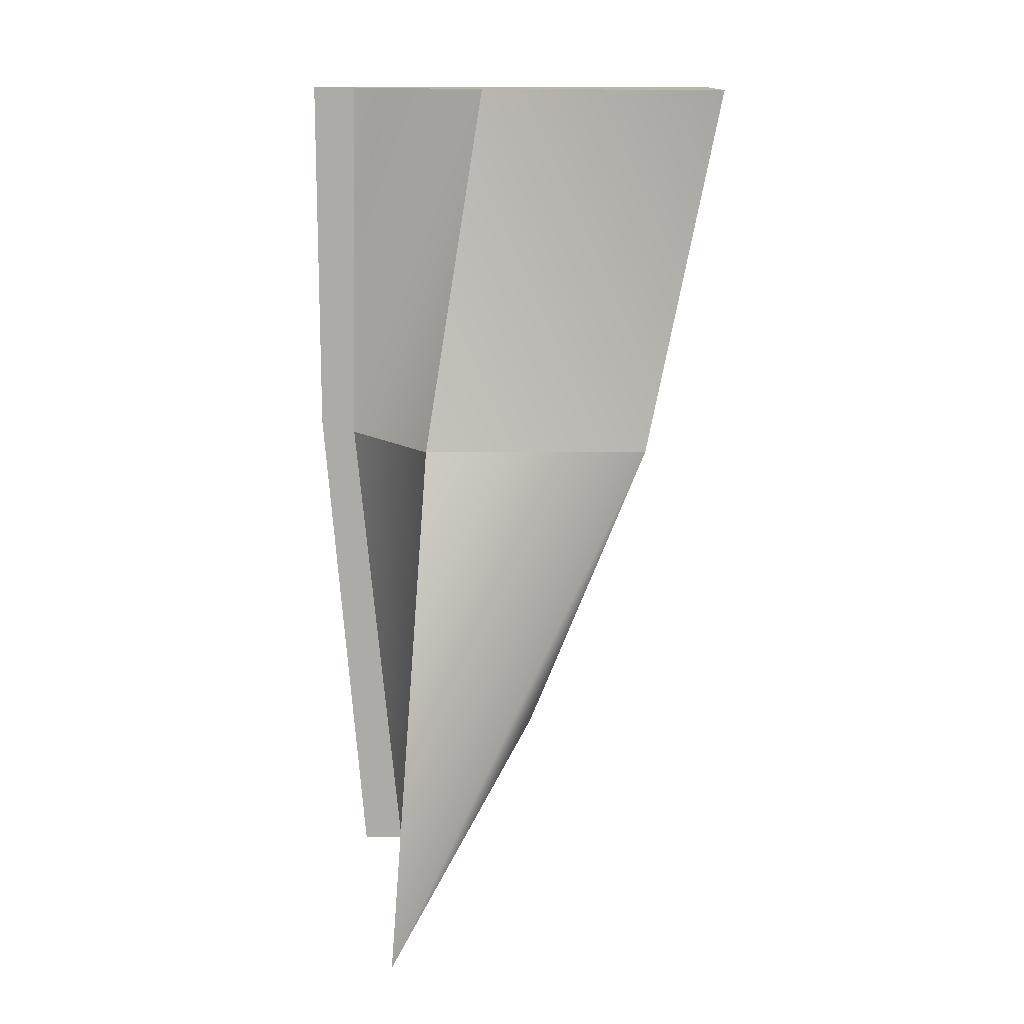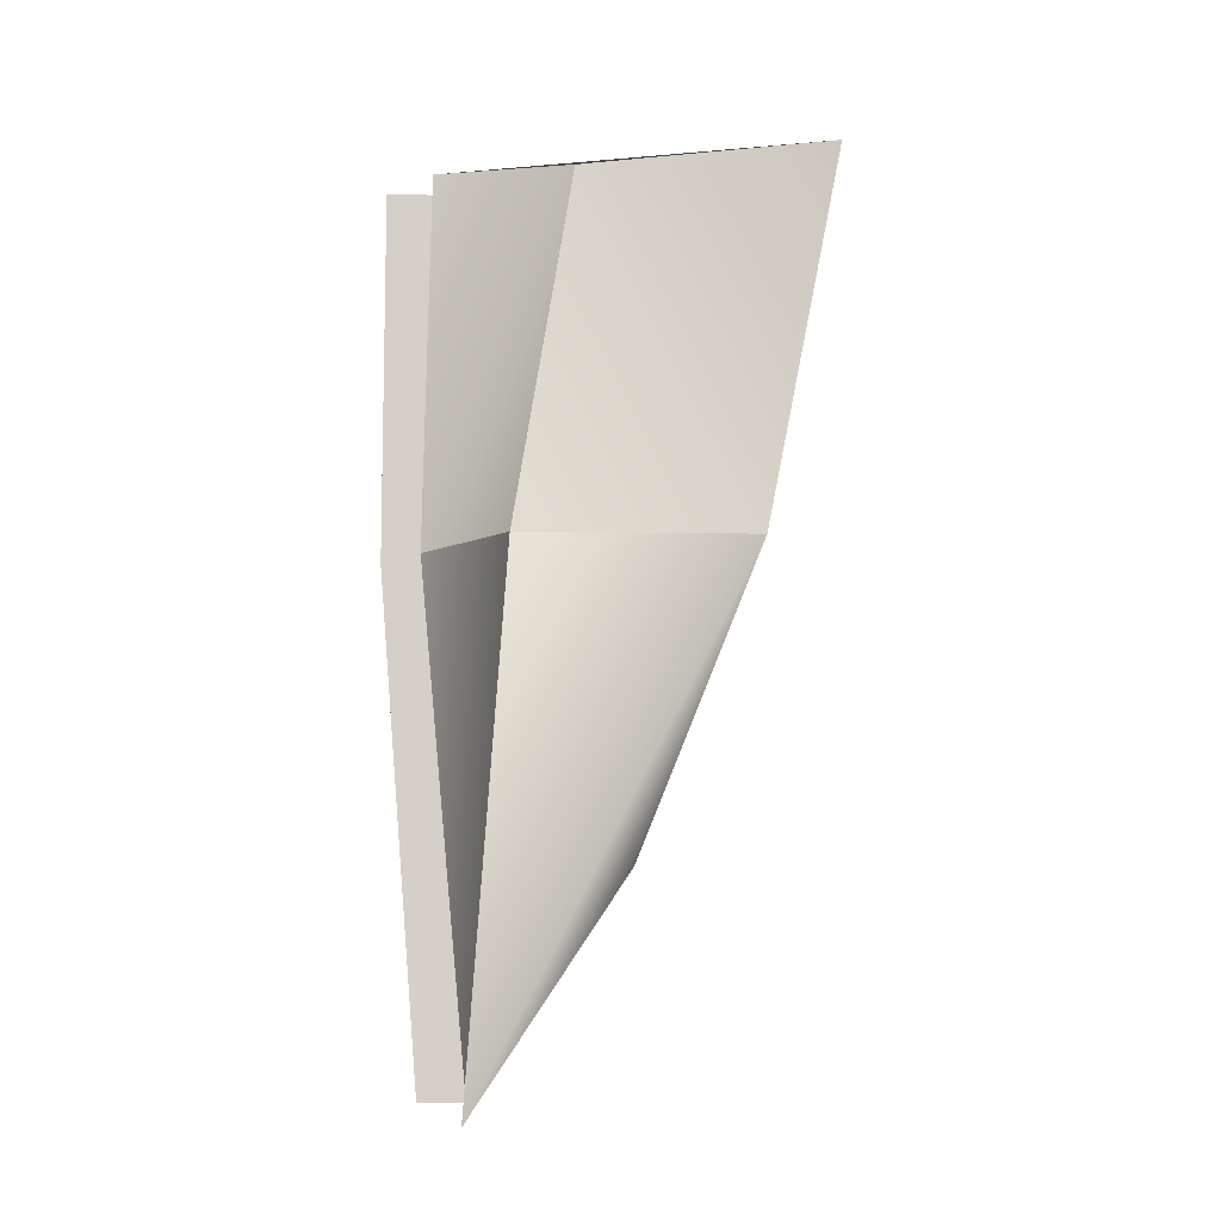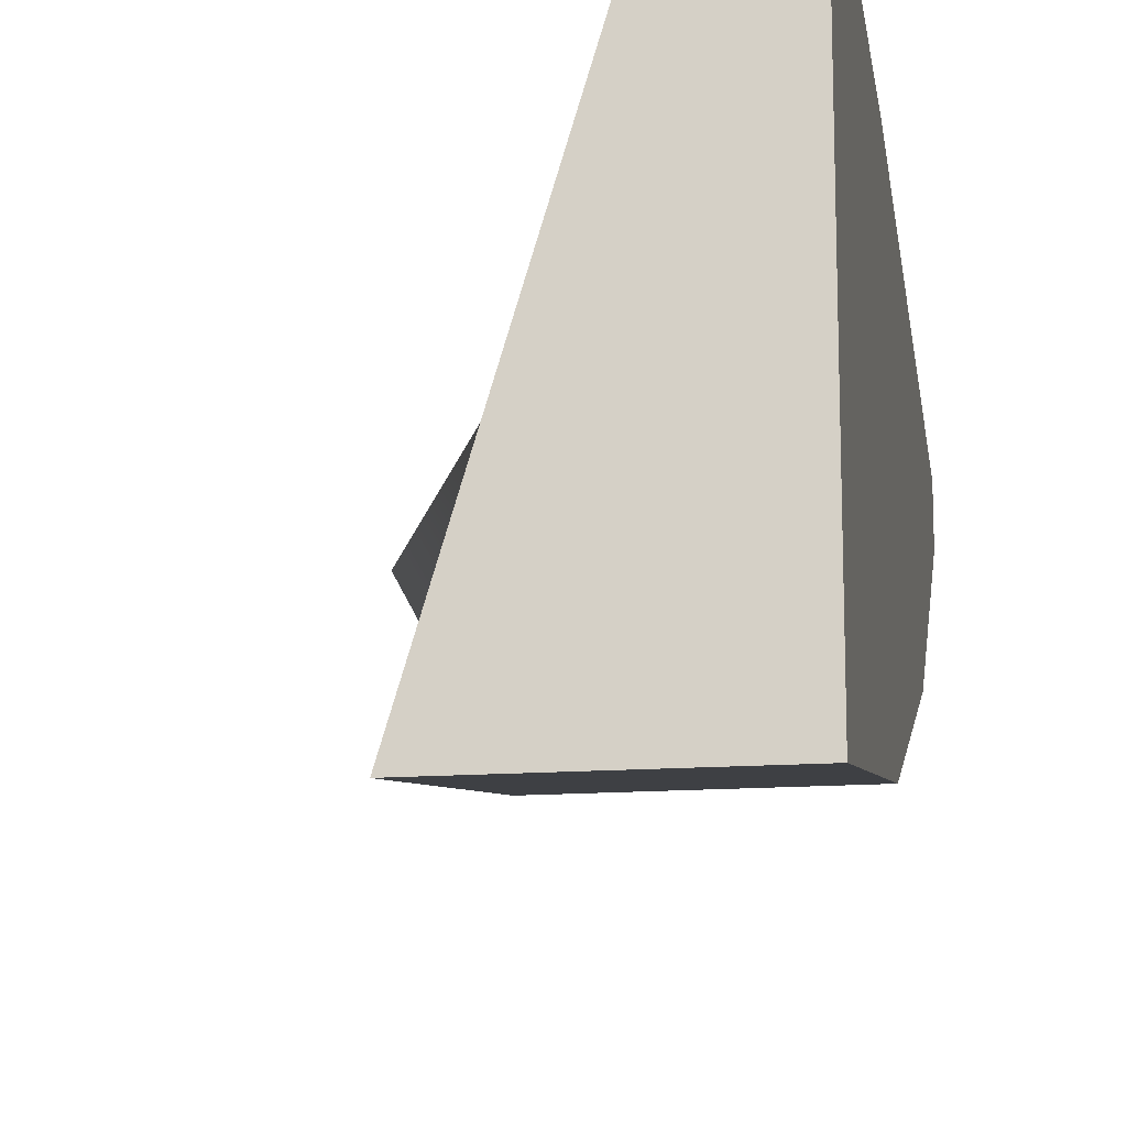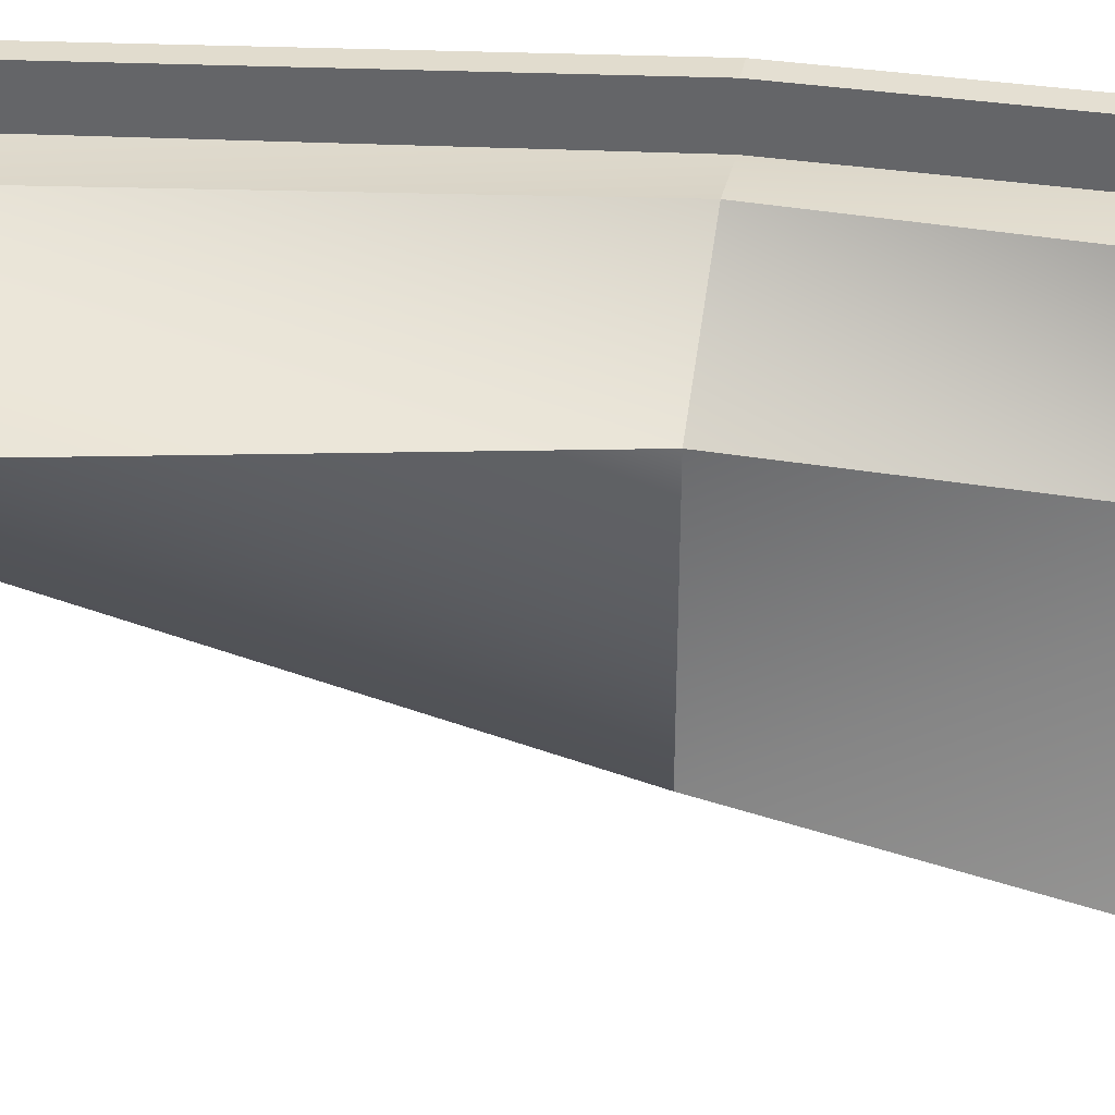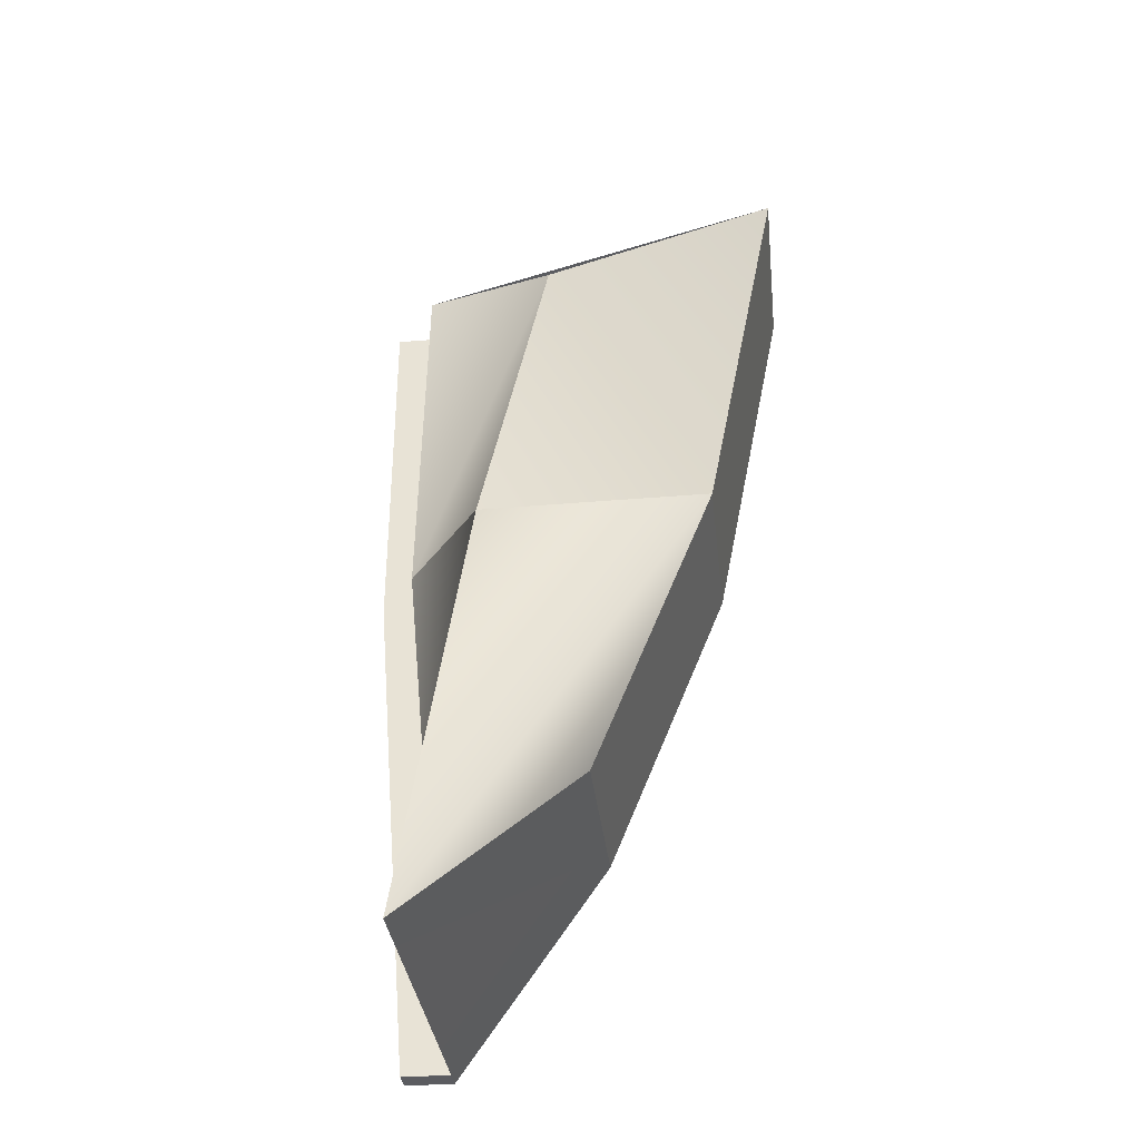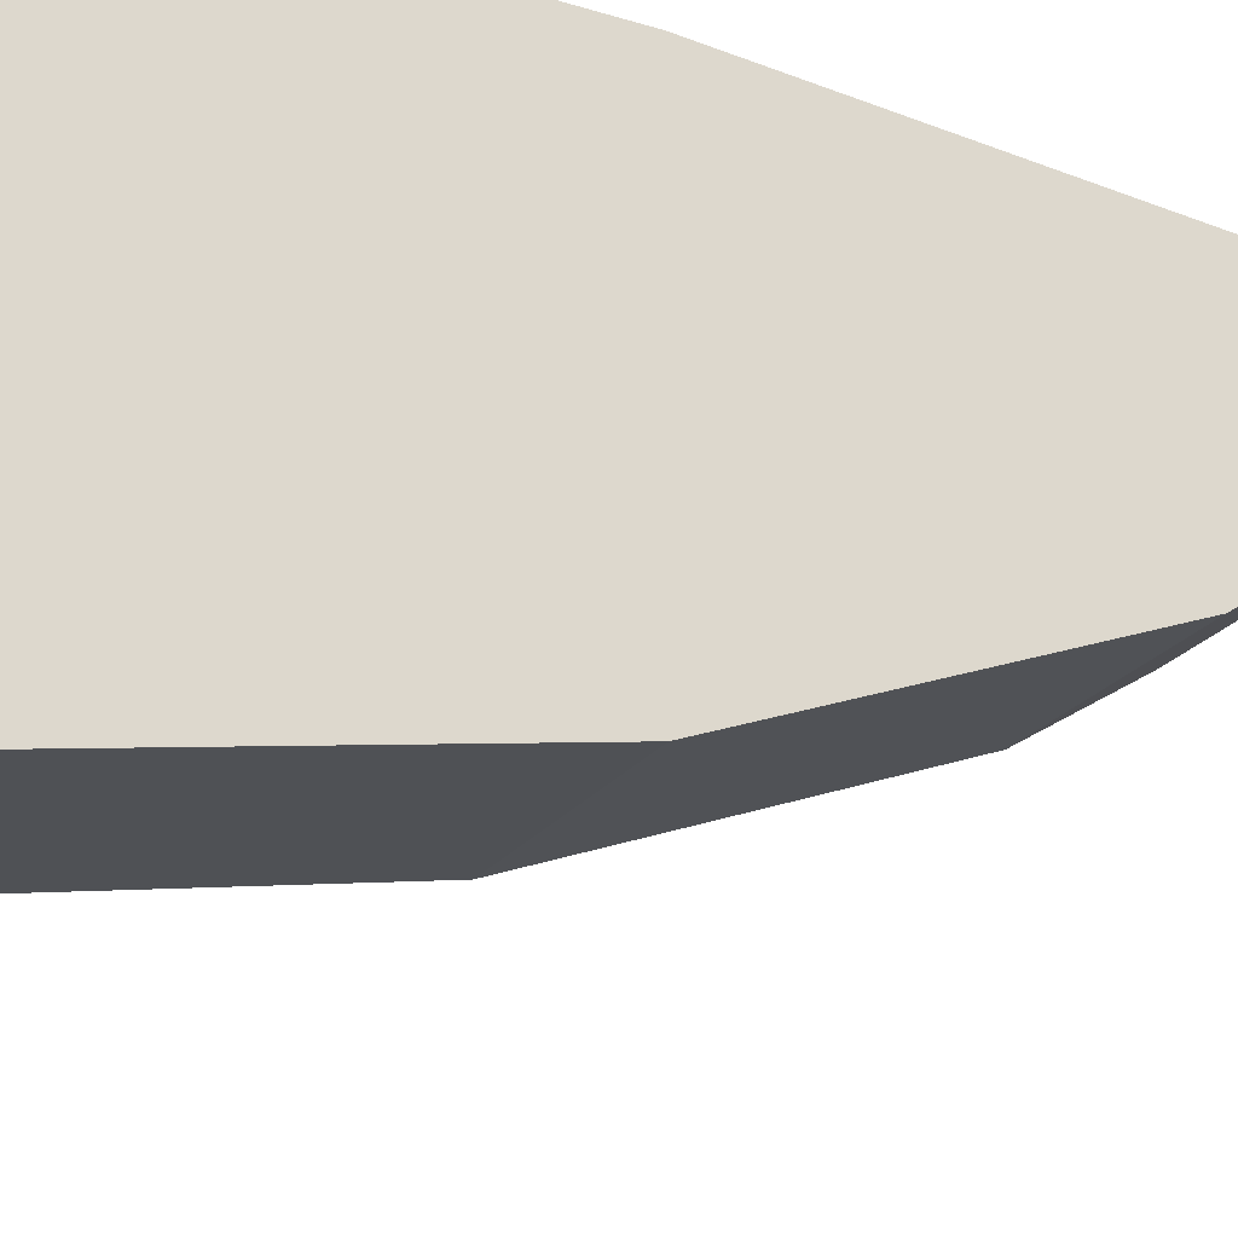
<metadata>
{"format":"obj","ext":"obj","renderer":"f3d","projection":"perspective","resolution":1024,"background":"white","views":[{"elev":13.8,"azim":-90.8,"up":"+Z"},{"elev":-9.0,"azim":-93.0,"up":"+Z"},{"elev":-15.9,"azim":8.2,"up":"+Y"},{"elev":36.9,"azim":-79.0,"up":"+Y"},{"elev":-34.5,"azim":-83.7,"up":"+Z"},{"elev":-23.7,"azim":62.5,"up":"+Y"}]}
</metadata>
<code>
o Platform10
g Platform10
v -46.3 9.526 19.65
v -47.67 9.526 19.65
v -46.3 14.13 19.65
v -46.73 12.48 19.65
v -47.67 10.42 15.15
v -47.65 13.21 15.15
v -47.67 11.87 11.55
v -46.3 11.87 11.55
v -49.63 13.64 8.991
v -46.3 13.63 8.991
v -45.33 10.42 15.15
v -45.33 9.526 19.65
v -45.33 14.13 15.15
v -45.33 14.13 19.65
v -46.3 14.22 15.15
v -46.3 10.42 15.15
v -45.33 11.87 11.55
v -45.33 13.63 8.991
v -45.6 10.42 15.15
v -45.6 9.526 19.65
v -45.6 11.87 11.55
v -45.6 14.13 19.65
v -45.6 14.13 15.15
v -45.6 13.63 8.991
v -45.6 14.7 19.65
v -45.6 14.7 15.15
v -45.33 14.7 19.65
v -45.33 14.7 15.15
v -45.6 14.21 8.991
v -45.33 14.21 8.991
f 3 4 2 1
f 4 6 5 2
f 9 10 8 7
f 13 14 12 11
f 15 6 4 3
f 1 2 5 16
f 7 8 16 5
f 9 7 5 6
f 17 18 13 11
f 10 9 6 15
f 19 20 1 16
f 21 19 16 8
f 20 22 3 1
f 22 23 15 3
f 23 24 10 15
f 24 21 8 10
f 11 12 20 19
f 17 11 19 21
f 12 14 22 20
f 27 28 26 25
f 28 30 29 26
f 18 17 21 24
f 25 26 23 22
f 27 25 22 14
f 29 30 18 24
f 28 27 14 13
f 26 29 24 23
f 30 28 13 18

</code>
